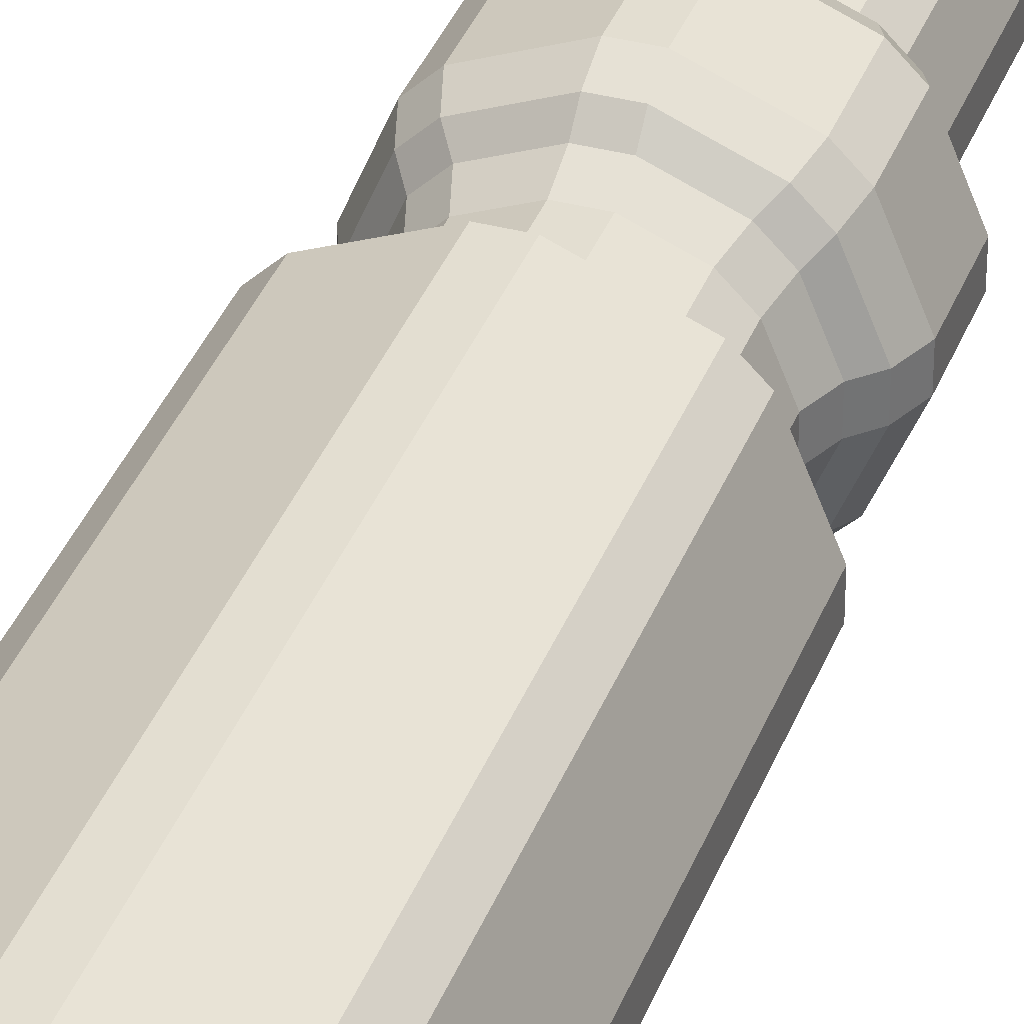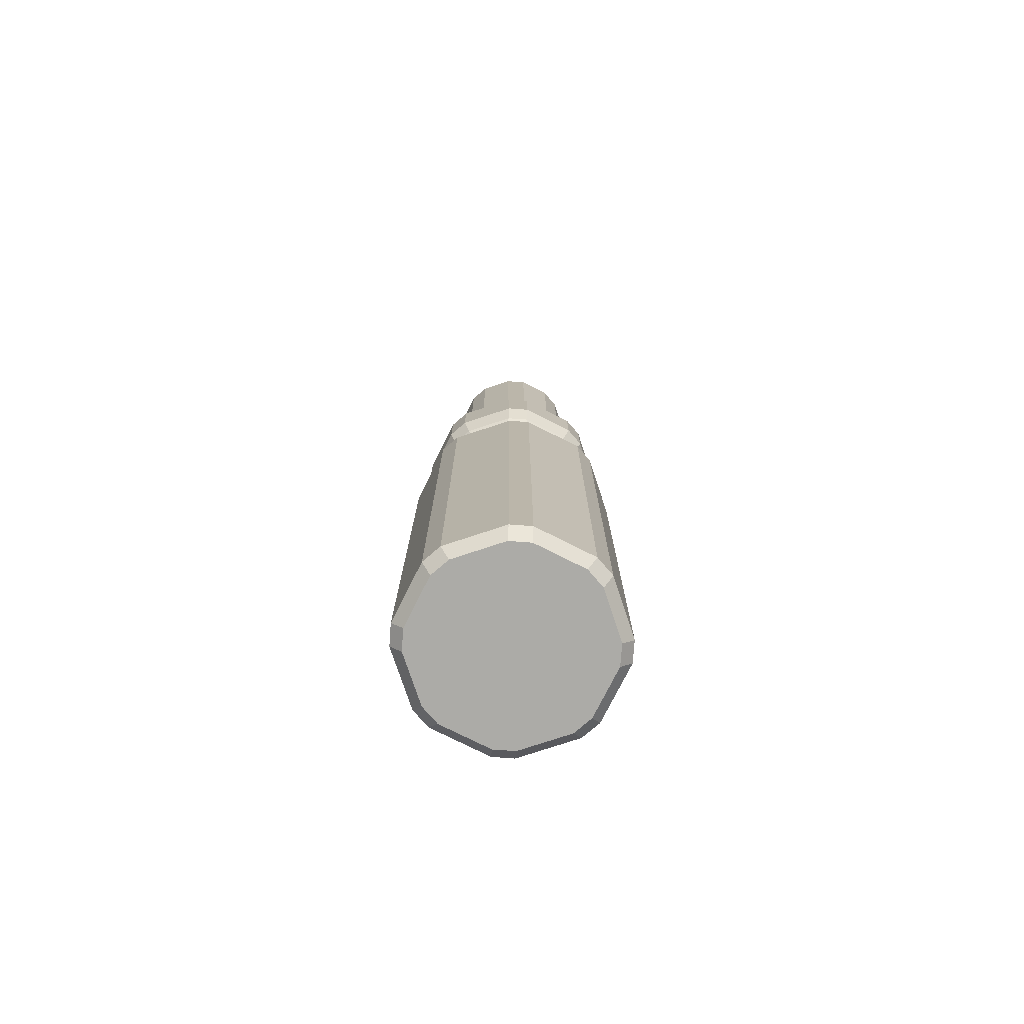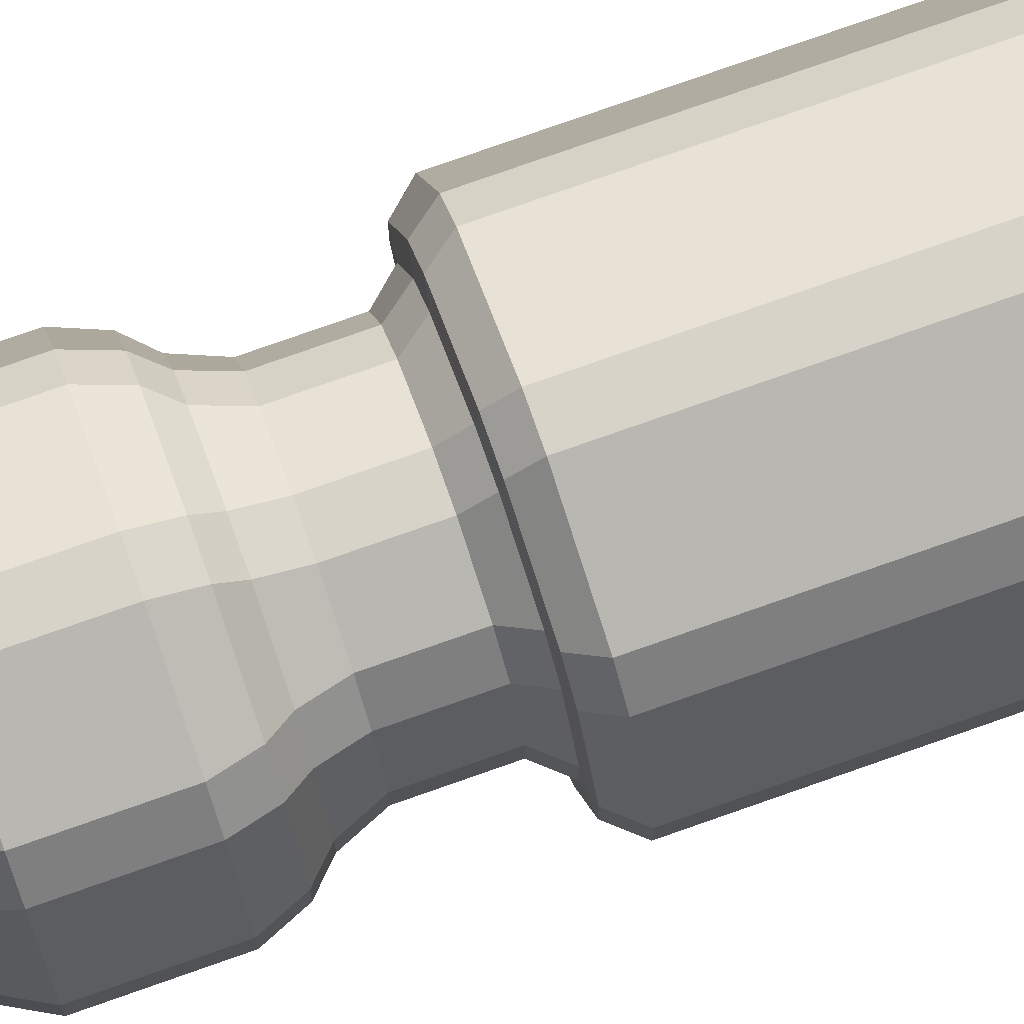
<metadata>
{"format":"obj","ext":"obj","renderer":"f3d","projection":"perspective","resolution":1024,"background":"white","views":[{"elev":36.0,"azim":19.1,"up":"+Z"},{"elev":-76.3,"azim":-139.2,"up":"+Y"},{"elev":77.2,"azim":-109.4,"up":"+Z"}]}
</metadata>
<code>
v -8.526 -3.08 -140.4
v -6.778 -3.08 -140.5
v -8.054 -3.08 -139.3
v -7.7 -3.08 -139
v -6.496 -3.08 -140.2
v -6.56 -3.08 -138.5
v -6.06 -3.08 -138.5
v -6.111 -3.08 -140.2
v -4.92 -3.08 -139
v -4.566 -3.08 -139.3
v -5.842 -3.08 -140.5
v -4.094 -3.08 -140.4
v -4.094 -3.08 -141
v -5.848 -3.08 -140.9
v -4.566 -3.08 -142.1
v -4.92 -3.08 -142.4
v -6.124 -3.08 -141.2
v -6.06 -3.08 -142.9
v -6.56 -3.08 -142.9
v -6.509 -3.08 -141.2
v -7.7 -3.08 -142.4
v -8.054 -3.08 -142.1
v -6.772 -3.08 -140.9
v -8.526 -3.08 -141
v -7.434 20.05 -139.9
v -6.772 20.05 -140.5
v -7.665 20.05 -140.5
v -6.545 20.05 -139.3
v -6.493 20.05 -140.2
v -7.099 20.05 -139.6
v -5.518 20.05 -139.6
v -6.107 20.05 -140.2
v -6.071 20.05 -139.3
v -4.955 20.05 -140.5
v -5.84 20.05 -140.5
v -5.183 20.05 -139.9
v -5.186 20.05 -141.5
v -5.848 20.05 -140.9
v -4.955 20.05 -140.9
v -6.075 20.05 -142.1
v -6.127 20.05 -141.2
v -5.521 20.05 -141.8
v -7.102 20.05 -141.8
v -6.513 20.05 -141.2
v -6.549 20.05 -142.1
v -7.665 20.05 -140.9
v -6.772 20.05 -140.9
v -7.434 20.05 -141.5
v -8.796 -2.809 -141
v -8.661 -2.945 -140.7
v -8.796 -2.809 -140.4
v -8.796 8.329 -140.4
v -8.662 8.481 -140.7
v -8.796 8.329 -141
v -8.528 8.632 -140.4
v -8.528 8.632 -141
v -7.972 -2.945 -139
v -8.245 -2.809 -139.1
v -7.891 -2.809 -138.8
v -8.245 8.329 -139.1
v -7.973 8.481 -139
v -8.055 8.632 -139.3
v -7.891 8.329 -138.8
v -7.701 8.632 -139
v -6.31 -2.945 -138.3
v -6.56 -2.809 -138.2
v -6.06 -2.809 -138.2
v -6.56 8.329 -138.2
v -6.31 8.481 -138.3
v -6.56 8.632 -138.5
v -6.06 8.329 -138.2
v -6.06 8.632 -138.5
v -4.648 -2.945 -139
v -4.729 -2.809 -138.8
v -4.375 -2.809 -139.1
v -4.729 8.329 -138.8
v -4.647 8.481 -139
v -4.919 8.632 -139
v -4.375 8.329 -139.1
v -4.565 8.632 -139.3
v -3.959 -2.945 -140.7
v -3.824 -2.809 -140.4
v -3.824 -2.809 -141
v -3.824 8.329 -140.4
v -3.958 8.481 -140.7
v -4.092 8.632 -140.4
v -3.824 8.329 -141
v -4.092 8.632 -141
v -4.648 -2.945 -142.4
v -4.375 -2.809 -142.3
v -4.729 -2.809 -142.6
v -4.375 8.329 -142.3
v -4.647 8.481 -142.4
v -4.565 8.632 -142.1
v -4.729 8.329 -142.6
v -4.919 8.632 -142.4
v -6.31 -2.945 -143.1
v -6.06 -2.809 -143.2
v -6.56 -2.809 -143.2
v -6.06 8.329 -143.2
v -6.31 8.481 -143.1
v -6.06 8.632 -142.9
v -6.56 8.329 -143.2
v -6.56 8.632 -142.9
v -7.972 -2.945 -142.4
v -7.891 -2.809 -142.6
v -8.245 -2.809 -142.3
v -7.891 8.329 -142.6
v -7.973 8.481 -142.4
v -7.701 8.632 -142.4
v -8.245 8.329 -142.3
v -8.055 8.632 -142.1
v -6.31 -3.08 -140.7
v -7.8 19.92 -140.7
v -7.935 19.78 -141
v -7.935 19.78 -140.4
v -6.309 20.05 -140.7
v -7.363 19.92 -139.6
v -7.636 19.78 -139.7
v -7.282 19.78 -139.4
v -6.309 19.92 -139.2
v -6.56 19.78 -139.1
v -6.06 19.78 -139.1
v -5.256 19.92 -139.6
v -5.338 19.78 -139.4
v -4.984 19.78 -139.7
v -4.82 19.92 -140.7
v -4.685 19.78 -140.4
v -4.685 19.78 -141
v -5.257 19.92 -141.8
v -4.984 19.78 -141.7
v -5.338 19.78 -142
v -6.311 19.92 -142.2
v -6.06 19.78 -142.3
v -6.56 19.78 -142.3
v -7.364 19.92 -141.8
v -7.282 19.78 -142
v -7.636 19.78 -141.7
v -5.135 8.669 -142.2
v -5.053 8.82 -142
v -4.781 8.669 -141.9
v -5.325 8.972 -142
v -4.971 8.972 -141.7
v -4.397 8.669 -141
v -4.532 8.82 -140.7
v -4.397 8.669 -140.4
v -4.666 8.972 -141
v -4.666 8.972 -140.4
v -6.56 8.669 -142.6
v -6.31 8.82 -142.5
v -6.06 8.669 -142.6
v -6.56 8.972 -142.3
v -6.06 8.972 -142.3
v -4.781 8.669 -139.5
v -5.053 8.82 -139.4
v -5.135 8.669 -139.2
v -4.971 8.972 -139.7
v -5.325 8.972 -139.4
v -6.06 8.669 -138.8
v -6.31 8.82 -138.9
v -6.56 8.669 -138.8
v -6.06 8.972 -139.1
v -6.56 8.972 -139.1
v -7.485 8.669 -139.2
v -7.567 8.82 -139.4
v -7.839 8.669 -139.5
v -7.295 8.972 -139.4
v -7.649 8.972 -139.7
v -8.223 8.669 -140.4
v -8.088 8.82 -140.7
v -8.223 8.669 -141
v -7.954 8.972 -140.4
v -7.954 8.972 -141
v -7.839 8.669 -141.9
v -7.567 8.82 -142
v -7.485 8.669 -142.2
v -7.649 8.972 -141.7
v -7.295 8.972 -142
v -5.325 9.971 -142
v -5.08 10.2 -141.9
v -4.971 9.971 -141.7
v -5.189 10.43 -142.2
v -4.835 10.43 -141.8
v -4.666 9.971 -141
v -4.57 10.2 -140.7
v -4.666 9.971 -140.4
v -4.475 10.43 -141
v -4.475 10.43 -140.4
v -6.56 9.971 -142.3
v -6.31 10.2 -142.4
v -6.06 9.971 -142.3
v -6.56 10.43 -142.5
v -6.06 10.43 -142.5
v -4.971 9.971 -139.7
v -5.08 10.2 -139.5
v -5.325 9.971 -139.4
v -4.835 10.43 -139.6
v -5.189 10.43 -139.2
v -6.06 9.971 -139.1
v -6.31 10.2 -139
v -6.56 9.971 -139.1
v -6.06 10.43 -138.9
v -6.56 10.43 -138.9
v -7.295 9.971 -139.4
v -7.54 10.2 -139.5
v -7.649 9.971 -139.7
v -7.431 10.43 -139.2
v -7.785 10.43 -139.6
v -7.954 9.971 -140.4
v -8.05 10.2 -140.7
v -7.954 9.971 -141
v -8.145 10.43 -140.4
v -8.145 10.43 -141
v -7.649 9.971 -141.7
v -7.54 10.2 -141.9
v -7.295 9.971 -142
v -7.785 10.43 -141.8
v -7.431 10.43 -142.2
v -4.998 10.7 -142.4
v -4.753 10.93 -142.3
v -4.644 10.7 -142
v -4.862 11.16 -142.5
v -4.509 11.16 -142.1
v -4.204 10.7 -141
v -4.108 10.93 -140.7
v -4.204 10.7 -140.4
v -4.013 11.16 -141
v -4.013 11.16 -140.4
v -6.56 10.7 -142.8
v -6.31 10.93 -142.9
v -6.06 10.7 -142.8
v -6.56 11.16 -143
v -6.06 11.16 -143
v -4.644 10.7 -139.4
v -4.753 10.93 -139.1
v -4.998 10.7 -139
v -4.509 11.16 -139.3
v -4.862 11.16 -138.9
v -6.06 10.7 -138.6
v -6.31 10.93 -138.5
v -6.56 10.7 -138.6
v -6.06 11.16 -138.4
v -6.56 11.16 -138.4
v -7.622 10.7 -139
v -7.867 10.93 -139.1
v -7.976 10.7 -139.4
v -7.758 11.16 -138.9
v -8.111 11.16 -139.3
v -8.416 10.7 -140.4
v -8.512 10.93 -140.7
v -8.416 10.7 -141
v -8.607 11.16 -140.4
v -8.607 11.16 -141
v -7.976 10.7 -142
v -7.867 10.93 -142.3
v -7.622 10.7 -142.4
v -8.111 11.16 -142.1
v -7.758 11.16 -142.5
v -4.862 12.58 -142.5
v -4.767 12.78 -142.2
v -4.509 12.58 -142.1
v -5.025 12.99 -142.3
v -4.671 12.99 -142
v -4.013 12.58 -141
v -4.128 12.78 -140.7
v -4.013 12.58 -140.4
v -4.243 12.99 -141
v -4.243 12.99 -140.4
v -6.56 12.58 -143
v -6.31 12.78 -142.9
v -6.06 12.58 -143
v -6.56 12.99 -142.8
v -6.06 12.99 -142.8
v -4.509 12.58 -139.3
v -4.767 12.78 -139.2
v -4.862 12.58 -138.9
v -4.671 12.99 -139.4
v -5.025 12.99 -139.1
v -6.06 12.58 -138.4
v -6.31 12.78 -138.5
v -6.56 12.58 -138.4
v -6.06 12.99 -138.6
v -6.56 12.99 -138.6
v -7.758 12.58 -138.9
v -7.853 12.78 -139.2
v -8.111 12.58 -139.3
v -7.595 12.99 -139.1
v -7.949 12.99 -139.4
v -8.607 12.58 -140.4
v -8.492 12.78 -140.7
v -8.607 12.58 -141
v -8.377 12.99 -140.4
v -8.377 12.99 -141
v -8.111 12.58 -142.1
v -7.853 12.78 -142.2
v -7.758 12.58 -142.5
v -7.949 12.99 -142
v -7.595 12.99 -142.3
v -5.175 13.12 -142.2
v -5.08 13.33 -141.9
v -4.821 13.12 -141.8
v -5.338 13.54 -142
v -4.984 13.54 -141.7
v -4.455 13.12 -141
v -4.57 13.33 -140.7
v -4.455 13.12 -140.4
v -4.685 13.54 -141
v -4.685 13.54 -140.4
v -6.56 13.12 -142.6
v -6.31 13.33 -142.4
v -6.06 13.12 -142.6
v -6.56 13.54 -142.3
v -6.06 13.54 -142.3
v -4.821 13.12 -139.6
v -5.08 13.33 -139.5
v -5.175 13.12 -139.2
v -4.984 13.54 -139.7
v -5.338 13.54 -139.4
v -6.06 13.12 -138.8
v -6.31 13.33 -139
v -6.56 13.12 -138.8
v -6.06 13.54 -139.1
v -6.56 13.54 -139.1
v -7.445 13.12 -139.2
v -7.54 13.33 -139.5
v -7.799 13.12 -139.6
v -7.282 13.54 -139.4
v -7.636 13.54 -139.7
v -8.165 13.12 -140.4
v -8.05 13.33 -140.7
v -8.165 13.12 -141
v -7.935 13.54 -140.4
v -7.935 13.54 -141
v -7.799 13.12 -141.8
v -7.54 13.33 -141.9
v -7.445 13.12 -142.2
v -7.636 13.54 -141.7
v -7.282 13.54 -142
g Test
f 1 2 3
f 4 5 6
f 7 8 9
f 10 11 12
f 13 14 15
f 16 17 18
f 19 20 21
f 22 23 24
f 25 26 27
f 28 29 30
f 31 32 33
f 34 35 36
f 37 38 39
f 40 41 42
f 43 44 45
f 46 47 48
f 49 50 51
f 24 50 49
f 1 50 24
f 51 50 1
f 52 53 54
f 55 53 52
f 56 53 55
f 54 53 56
f 3 57 58
f 4 57 3
f 59 57 4
f 58 57 59
f 60 61 62
f 63 61 60
f 64 61 63
f 62 61 64
f 6 65 66
f 7 65 6
f 67 65 7
f 66 65 67
f 68 69 70
f 71 69 68
f 72 69 71
f 70 69 72
f 9 73 74
f 10 73 9
f 75 73 10
f 74 73 75
f 76 77 78
f 79 77 76
f 80 77 79
f 78 77 80
f 12 81 82
f 13 81 12
f 83 81 13
f 82 81 83
f 84 85 86
f 87 85 84
f 88 85 87
f 86 85 88
f 15 89 90
f 16 89 15
f 91 89 16
f 90 89 91
f 92 93 94
f 95 93 92
f 96 93 95
f 94 93 96
f 18 97 98
f 19 97 18
f 99 97 19
f 98 97 99
f 100 101 102
f 103 101 100
f 104 101 103
f 102 101 104
f 21 105 106
f 22 105 21
f 107 105 22
f 106 105 107
f 108 109 110
f 111 109 108
f 112 109 111
f 110 109 112
f 2 113 5
f 23 113 2
f 20 113 23
f 17 113 20
f 14 113 17
f 11 113 14
f 8 113 11
f 5 113 8
f 46 114 27
f 115 114 46
f 116 114 115
f 27 114 116
f 26 117 47
f 29 117 26
f 32 117 29
f 35 117 32
f 38 117 35
f 41 117 38
f 44 117 41
f 47 117 44
f 25 118 30
f 119 118 25
f 120 118 119
f 30 118 120
f 28 121 33
f 122 121 28
f 123 121 122
f 33 121 123
f 31 124 36
f 125 124 31
f 126 124 125
f 36 124 126
f 34 127 39
f 128 127 34
f 129 127 128
f 39 127 129
f 37 130 42
f 131 130 37
f 132 130 131
f 42 130 132
f 40 133 45
f 134 133 40
f 135 133 134
f 45 133 135
f 43 136 48
f 137 136 43
f 138 136 137
f 48 136 138
f 139 140 141
f 142 140 139
f 143 140 142
f 141 140 143
f 144 145 146
f 147 145 144
f 148 145 147
f 146 145 148
f 149 150 151
f 152 150 149
f 153 150 152
f 151 150 153
f 154 155 156
f 157 155 154
f 158 155 157
f 156 155 158
f 159 160 161
f 162 160 159
f 163 160 162
f 161 160 163
f 164 165 166
f 167 165 164
f 168 165 167
f 166 165 168
f 169 170 171
f 172 170 169
f 173 170 172
f 171 170 173
f 174 175 176
f 177 175 174
f 178 175 177
f 176 175 178
f 179 180 181
f 182 180 179
f 183 180 182
f 181 180 183
f 184 185 186
f 187 185 184
f 188 185 187
f 186 185 188
f 189 190 191
f 192 190 189
f 193 190 192
f 191 190 193
f 194 195 196
f 197 195 194
f 198 195 197
f 196 195 198
f 199 200 201
f 202 200 199
f 203 200 202
f 201 200 203
f 204 205 206
f 207 205 204
f 208 205 207
f 206 205 208
f 209 210 211
f 212 210 209
f 213 210 212
f 211 210 213
f 214 215 216
f 217 215 214
f 218 215 217
f 216 215 218
f 219 220 221
f 222 220 219
f 223 220 222
f 221 220 223
f 224 225 226
f 227 225 224
f 228 225 227
f 226 225 228
f 229 230 231
f 232 230 229
f 233 230 232
f 231 230 233
f 234 235 236
f 237 235 234
f 238 235 237
f 236 235 238
f 239 240 241
f 242 240 239
f 243 240 242
f 241 240 243
f 244 245 246
f 247 245 244
f 248 245 247
f 246 245 248
f 249 250 251
f 252 250 249
f 253 250 252
f 251 250 253
f 254 255 256
f 257 255 254
f 258 255 257
f 256 255 258
f 259 260 261
f 262 260 259
f 263 260 262
f 261 260 263
f 264 265 266
f 267 265 264
f 268 265 267
f 266 265 268
f 269 270 271
f 272 270 269
f 273 270 272
f 271 270 273
f 274 275 276
f 277 275 274
f 278 275 277
f 276 275 278
f 279 280 281
f 282 280 279
f 283 280 282
f 281 280 283
f 284 285 286
f 287 285 284
f 288 285 287
f 286 285 288
f 289 290 291
f 292 290 289
f 293 290 292
f 291 290 293
f 294 295 296
f 297 295 294
f 298 295 297
f 296 295 298
f 299 300 301
f 302 300 299
f 303 300 302
f 301 300 303
f 304 305 306
f 307 305 304
f 308 305 307
f 306 305 308
f 309 310 311
f 312 310 309
f 313 310 312
f 311 310 313
f 314 315 316
f 317 315 314
f 318 315 317
f 316 315 318
f 319 320 321
f 322 320 319
f 323 320 322
f 321 320 323
f 324 325 326
f 327 325 324
f 328 325 327
f 326 325 328
f 329 330 331
f 332 330 329
f 333 330 332
f 331 330 333
f 334 335 336
f 337 335 334
f 338 335 337
f 336 335 338
f 60 52 51
f 51 58 60
f 68 63 59
f 59 66 68
f 76 71 67
f 67 74 76
f 84 79 75
f 75 82 84
f 92 87 83
f 83 90 92
f 100 95 91
f 91 98 100
f 108 103 99
f 99 106 108
f 54 111 107
f 107 49 54
f 144 88 94
f 94 141 144
f 139 96 102
f 102 151 139
f 154 80 86
f 86 146 154
f 159 72 78
f 78 156 159
f 164 64 70
f 70 161 164
f 169 55 62
f 62 166 169
f 174 112 56
f 56 171 174
f 149 104 110
f 110 176 149
f 184 147 143
f 143 181 184
f 179 142 153
f 153 191 179
f 194 157 148
f 148 186 194
f 199 162 158
f 158 196 199
f 204 167 163
f 163 201 204
f 209 172 168
f 168 206 209
f 214 177 173
f 173 211 214
f 189 152 178
f 178 216 189
f 224 187 183
f 183 221 224
f 219 182 193
f 193 231 219
f 234 197 188
f 188 226 234
f 239 202 198
f 198 236 239
f 244 207 203
f 203 241 244
f 249 212 208
f 208 246 249
f 254 217 213
f 213 251 254
f 229 192 218
f 218 256 229
f 264 227 223
f 223 261 264
f 259 222 233
f 233 271 259
f 274 237 228
f 228 266 274
f 279 242 238
f 238 276 279
f 284 247 243
f 243 281 284
f 289 252 248
f 248 286 289
f 294 257 253
f 253 291 294
f 269 232 258
f 258 296 269
f 304 267 263
f 263 301 304
f 299 262 273
f 273 311 299
f 314 277 268
f 268 306 314
f 319 282 278
f 278 316 319
f 324 287 283
f 283 321 324
f 329 292 288
f 288 326 329
f 334 297 293
f 293 331 334
f 309 272 298
f 298 336 309
f 129 307 303
f 303 131 129
f 132 302 313
f 313 134 132
f 126 317 308
f 308 128 126
f 123 322 318
f 318 125 123
f 120 327 323
f 323 122 120
f 116 332 328
f 328 119 116
f 138 337 333
f 333 115 138
f 135 312 338
f 338 137 135
f 49 51 52
f 52 54 49
f 3 58 51
f 51 1 3
f 55 52 60
f 60 62 55
f 63 60 58
f 58 59 63
f 6 66 59
f 59 4 6
f 64 63 68
f 68 70 64
f 71 68 66
f 66 67 71
f 9 74 67
f 67 7 9
f 72 71 76
f 76 78 72
f 79 76 74
f 74 75 79
f 12 82 75
f 75 10 12
f 80 79 84
f 84 86 80
f 87 84 82
f 82 83 87
f 15 90 83
f 83 13 15
f 88 87 92
f 92 94 88
f 95 92 90
f 90 91 95
f 18 98 91
f 91 16 18
f 96 95 100
f 100 102 96
f 103 100 98
f 98 99 103
f 21 106 99
f 99 19 21
f 104 103 108
f 108 110 104
f 111 108 106
f 106 107 111
f 24 49 107
f 107 22 24
f 112 111 54
f 54 56 112
f 4 3 2
f 2 5 4
f 23 2 1
f 1 24 23
f 7 6 5
f 5 8 7
f 10 9 8
f 8 11 10
f 13 12 11
f 11 14 13
f 16 15 14
f 14 17 16
f 19 18 17
f 17 20 19
f 22 21 20
f 20 23 22
f 46 27 26
f 26 47 46
f 29 26 25
f 25 30 29
f 119 25 27
f 27 116 119
f 32 29 28
f 28 33 32
f 122 28 30
f 30 120 122
f 35 32 31
f 31 36 35
f 125 31 33
f 33 123 125
f 38 35 34
f 34 39 38
f 128 34 36
f 36 126 128
f 41 38 37
f 37 42 41
f 131 37 39
f 39 129 131
f 44 41 40
f 40 45 44
f 134 40 42
f 42 132 134
f 47 44 43
f 43 48 47
f 137 43 45
f 45 135 137
f 115 46 48
f 48 138 115
f 139 141 94
f 94 96 139
f 86 88 144
f 144 146 86
f 147 144 141
f 141 143 147
f 149 151 102
f 102 104 149
f 142 139 151
f 151 153 142
f 78 80 154
f 154 156 78
f 157 154 146
f 146 148 157
f 70 72 159
f 159 161 70
f 162 159 156
f 156 158 162
f 62 64 164
f 164 166 62
f 167 164 161
f 161 163 167
f 56 55 169
f 169 171 56
f 172 169 166
f 166 168 172
f 110 112 174
f 174 176 110
f 177 174 171
f 171 173 177
f 152 149 176
f 176 178 152
f 179 181 143
f 143 142 179
f 148 147 184
f 184 186 148
f 187 184 181
f 181 183 187
f 189 191 153
f 153 152 189
f 182 179 191
f 191 193 182
f 158 157 194
f 194 196 158
f 197 194 186
f 186 188 197
f 163 162 199
f 199 201 163
f 202 199 196
f 196 198 202
f 168 167 204
f 204 206 168
f 207 204 201
f 201 203 207
f 173 172 209
f 209 211 173
f 212 209 206
f 206 208 212
f 178 177 214
f 214 216 178
f 217 214 211
f 211 213 217
f 192 189 216
f 216 218 192
f 219 221 183
f 183 182 219
f 188 187 224
f 224 226 188
f 227 224 221
f 221 223 227
f 229 231 193
f 193 192 229
f 222 219 231
f 231 233 222
f 198 197 234
f 234 236 198
f 237 234 226
f 226 228 237
f 203 202 239
f 239 241 203
f 242 239 236
f 236 238 242
f 208 207 244
f 244 246 208
f 247 244 241
f 241 243 247
f 213 212 249
f 249 251 213
f 252 249 246
f 246 248 252
f 218 217 254
f 254 256 218
f 257 254 251
f 251 253 257
f 232 229 256
f 256 258 232
f 259 261 223
f 223 222 259
f 228 227 264
f 264 266 228
f 267 264 261
f 261 263 267
f 269 271 233
f 233 232 269
f 262 259 271
f 271 273 262
f 238 237 274
f 274 276 238
f 277 274 266
f 266 268 277
f 243 242 279
f 279 281 243
f 282 279 276
f 276 278 282
f 248 247 284
f 284 286 248
f 287 284 281
f 281 283 287
f 253 252 289
f 289 291 253
f 292 289 286
f 286 288 292
f 258 257 294
f 294 296 258
f 297 294 291
f 291 293 297
f 272 269 296
f 296 298 272
f 299 301 263
f 263 262 299
f 268 267 304
f 304 306 268
f 307 304 301
f 301 303 307
f 309 311 273
f 273 272 309
f 302 299 311
f 311 313 302
f 278 277 314
f 314 316 278
f 317 314 306
f 306 308 317
f 283 282 319
f 319 321 283
f 322 319 316
f 316 318 322
f 288 287 324
f 324 326 288
f 327 324 321
f 321 323 327
f 293 292 329
f 329 331 293
f 332 329 326
f 326 328 332
f 298 297 334
f 334 336 298
f 337 334 331
f 331 333 337
f 312 309 336
f 336 338 312
f 132 131 303
f 303 302 132
f 308 307 129
f 129 128 308
f 135 134 313
f 313 312 135
f 318 317 126
f 126 125 318
f 323 322 123
f 123 122 323
f 328 327 120
f 120 119 328
f 333 332 116
f 116 115 333
f 338 337 138
f 138 137 338

</code>
